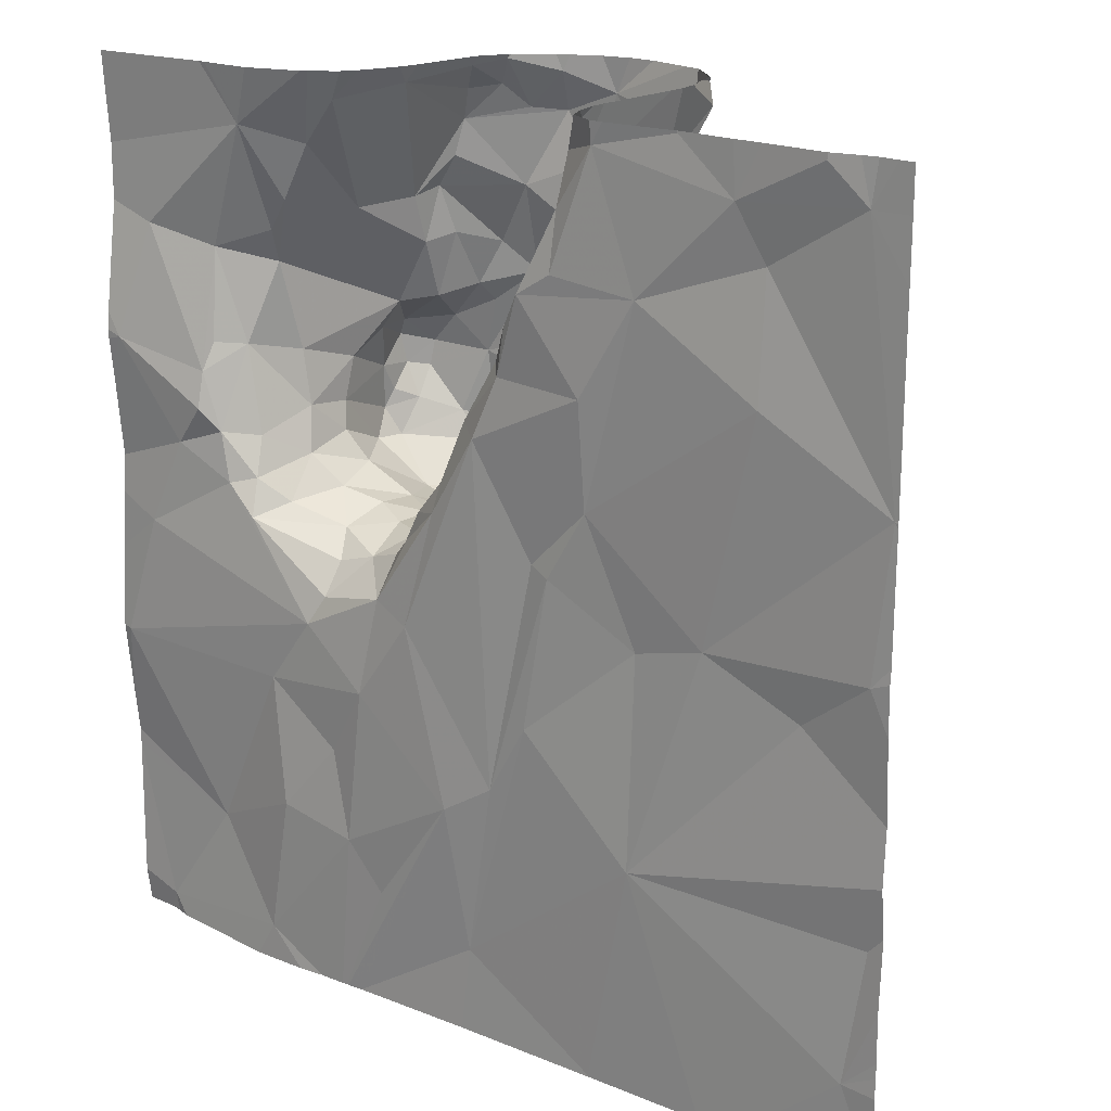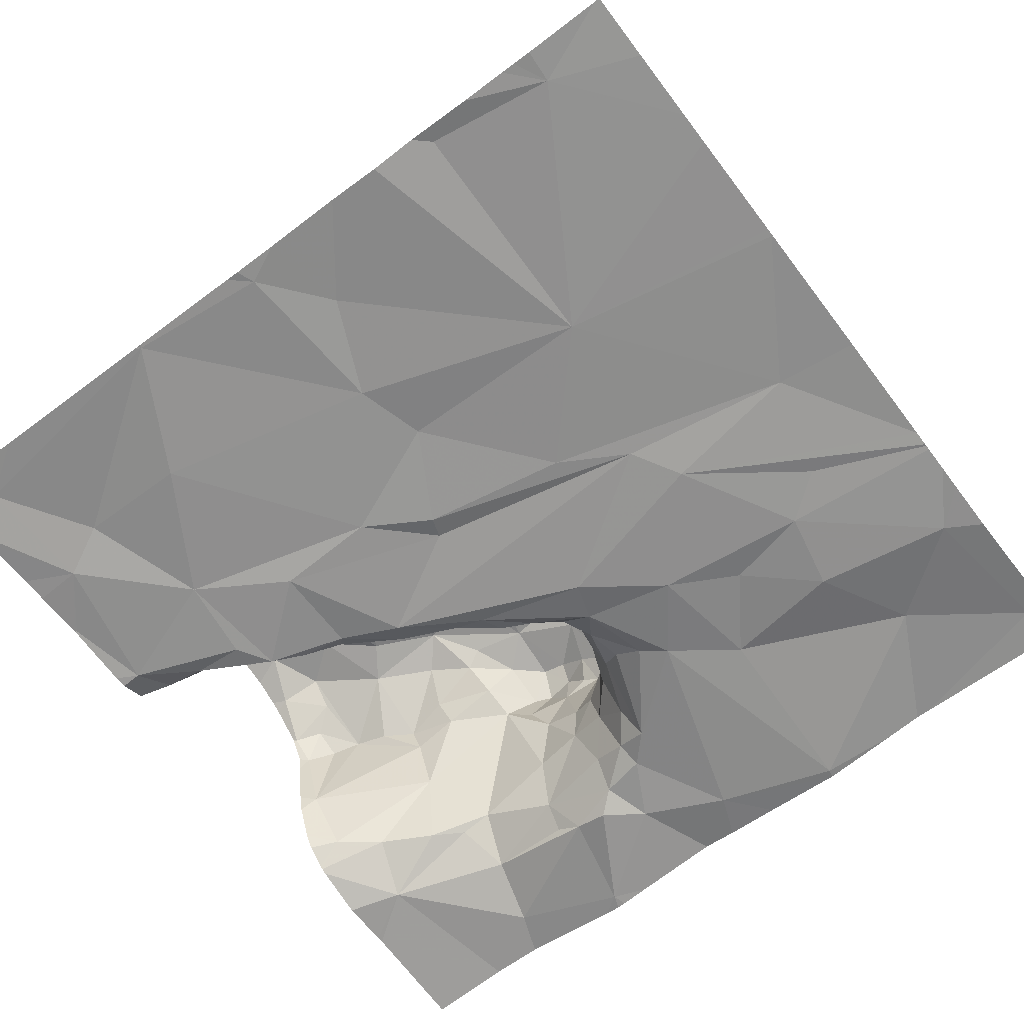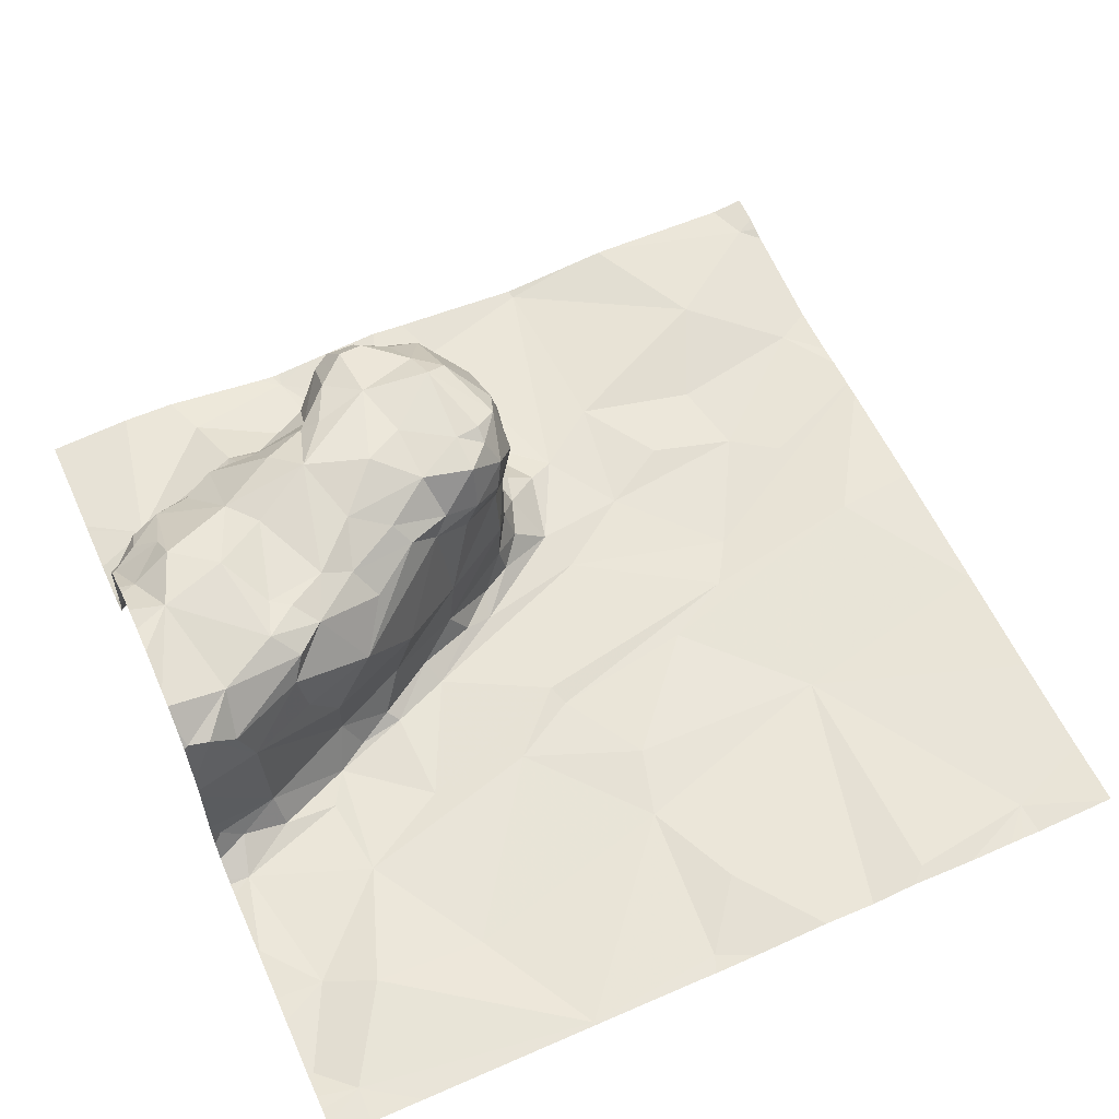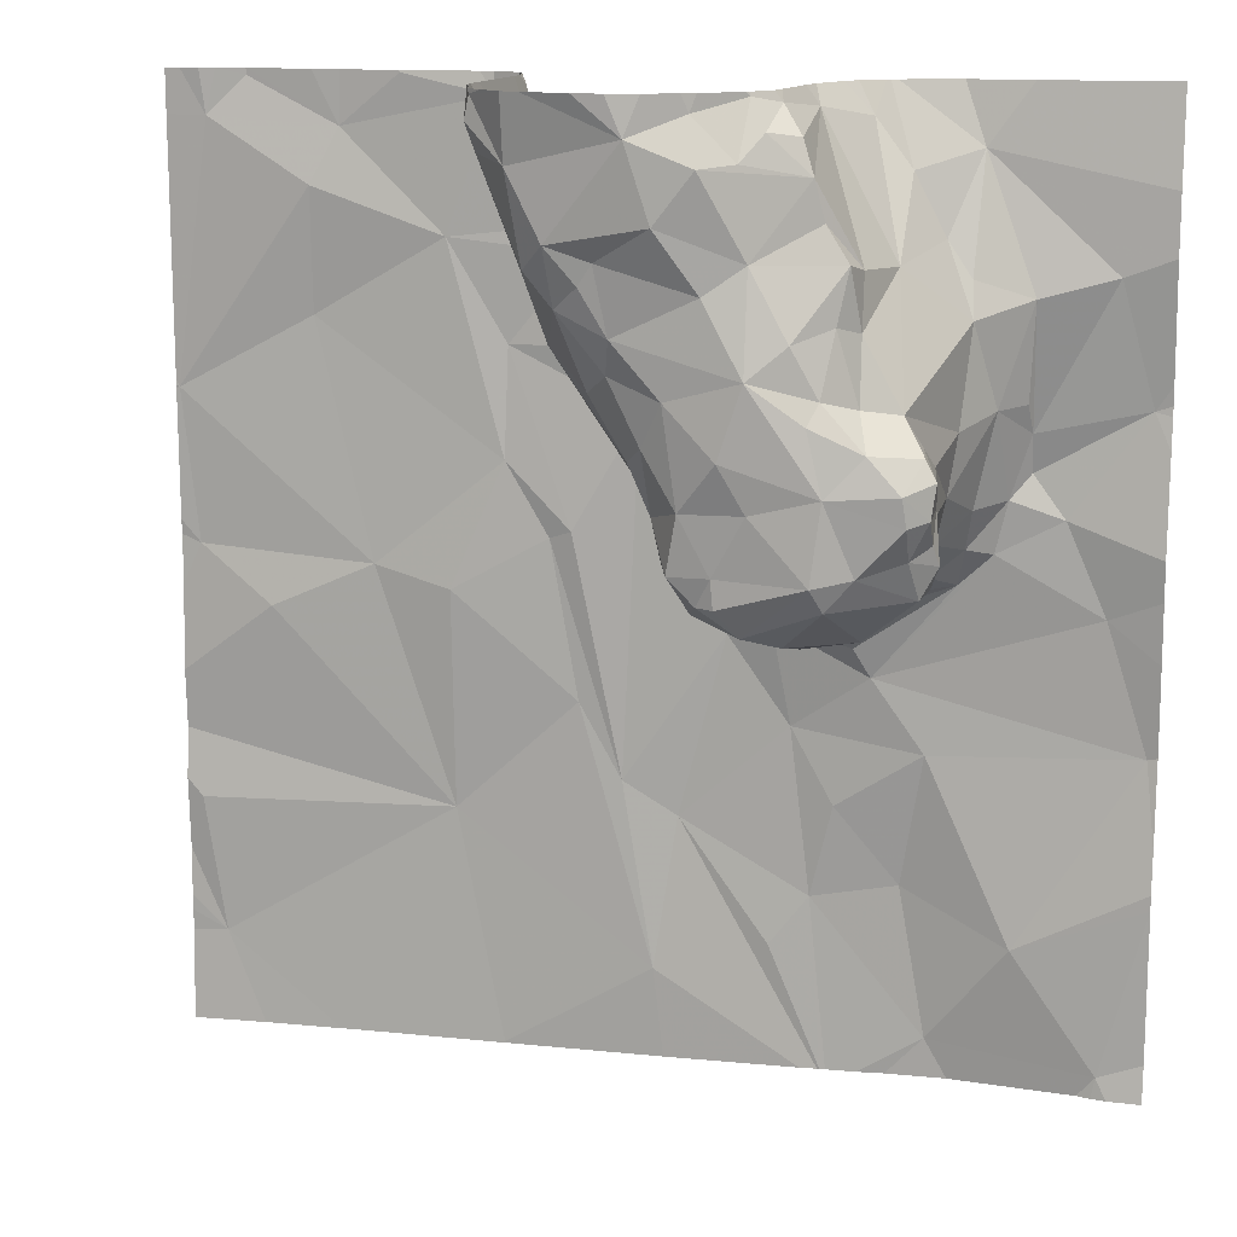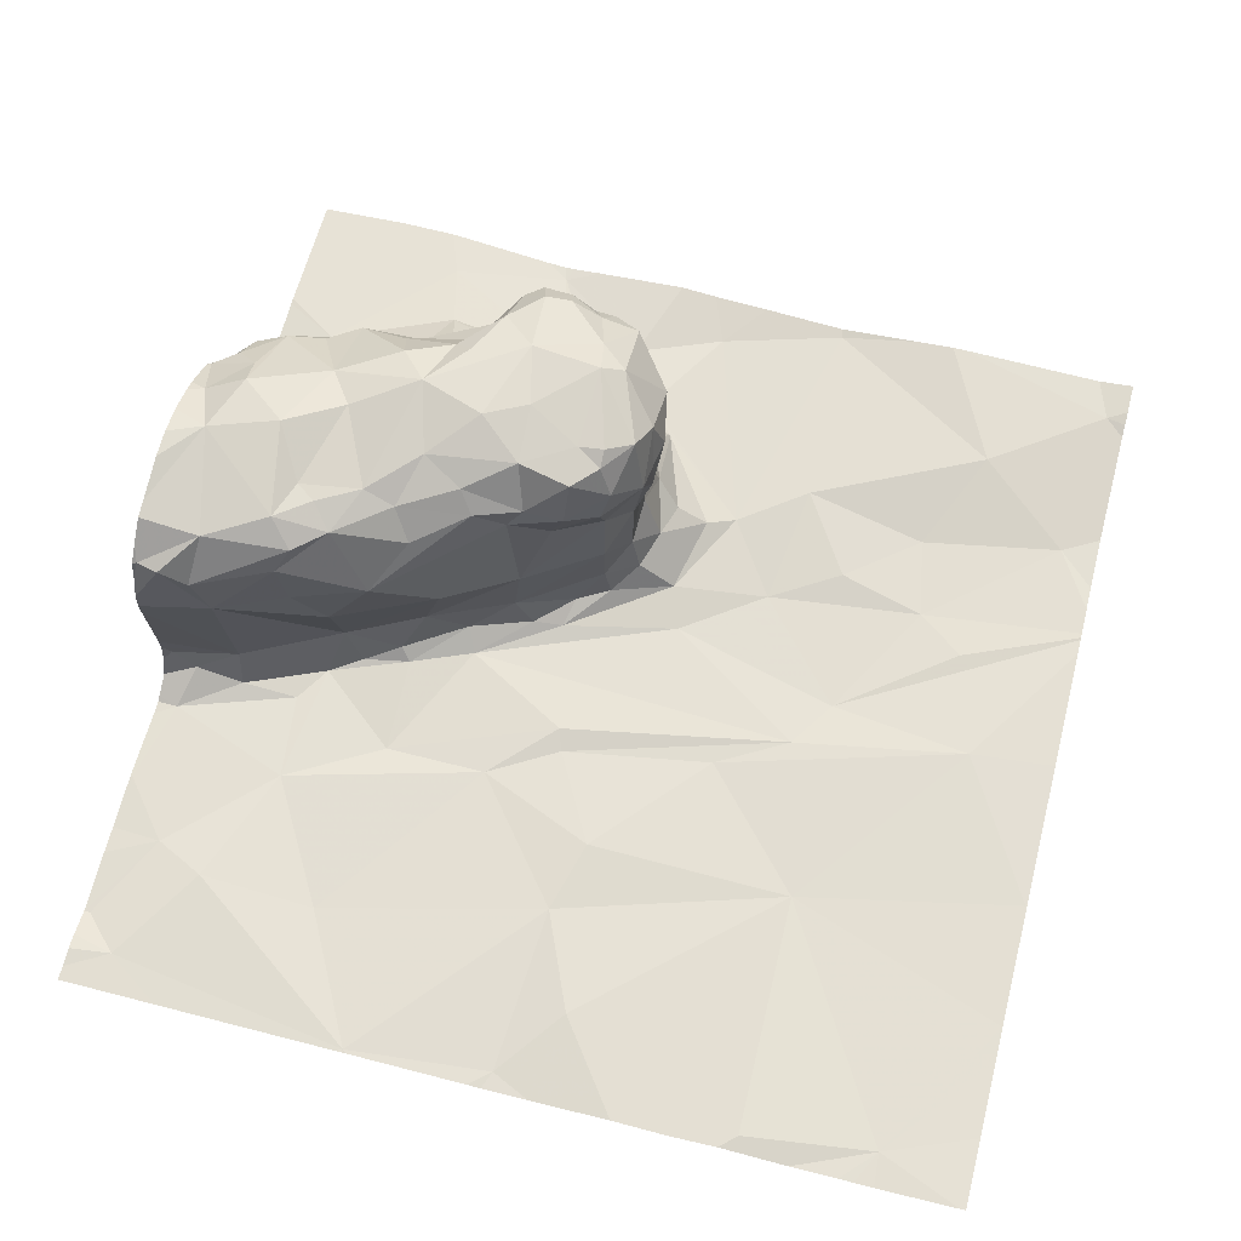
<metadata>
{"format":"obj","ext":"obj","renderer":"f3d","projection":"perspective","resolution":1024,"background":"white","views":[{"elev":19.4,"azim":-141.9,"up":"+Y"},{"elev":-64.4,"azim":-52.9,"up":"+Z"},{"elev":59.7,"azim":-114.2,"up":"+Z"},{"elev":13.6,"azim":13.8,"up":"+Y"},{"elev":67.1,"azim":-75.6,"up":"+Z"}]}
</metadata>
<code>
v -143.9 240.4 483.2
v -143.8 240 483.3
v -142.9 241.9 483.3
v -142.9 240 483.2
v -143 241.9 483.3
v -143.7 241.9 483.4
v -143.5 240.1 483.3
v -143.7 241.9 483.4
v -143.7 241.9 483.6
v -143 241.9 483.3
v -143.7 241.9 483.6
v -142.5 240.8 483.2
v -144.3 240.2 483.3
v -143.6 241.9 483.8
v -143.8 240 483.3
v -144 240 483.3
v -143 241.9 483.3
v -142.6 240 483.3
v -142.5 240.6 483.2
v -142.9 240 483.2
v -142.8 240.2 483.3
v -143.4 240.5 483.2
v -143.2 240.2 483.2
v -142.5 241.2 483.2
v -143 240.3 483.2
v -143.2 240.3 483.2
v -143.1 241.5 483.8
v -143 241.5 483.7
v -143.1 241.4 483.8
v -143.2 241.4 483.8
v -143 241.2 483.8
v -143.2 241.3 483.8
v -143.1 240.9 483.4
v -143.2 240.9 483.3
v -143.2 240.9 483.4
v -143.6 241.5 483.2
v -143.7 241.6 483.2
v -143.7 241.7 483.2
v -143.6 241.6 483.8
v -143.6 241.6 483.7
v -143.7 241.8 483.7
v -143.1 241 483.5
v -143.1 240.9 483.5
v -143.1 241 483.6
v -143.6 241.6 483.6
v -143.6 241.4 483.6
v -143 241.6 483.6
v -143 241.6 483.7
v -143.1 241.6 483.7
v -143.3 241 483.8
v -143.3 241.1 483.8
v -143.2 241.1 483.8
v -142.9 241.3 483.7
v -143 241.5 483.7
v -143 241.6 483.5
v -142.5 240.6 483.2
v -143 240.8 483.2
v -142.6 240.9 483.2
v -143 241 483.4
v -142.9 241.1 483.4
v -142.9 241 483.3
v -143.1 240.5 483.2
v -143.2 240.6 483.2
v -142.9 240.6 483.2
v -143.1 240.9 483.3
v -143 240.9 483.4
v -142.6 241.5 483.3
v -142.5 241.3 483.2
v -142.8 241.2 483.3
v -143.3 240.8 483.2
v -143.4 241.1 483.2
v -143.2 240.8 483.2
v -143.3 241 483.3
v -142.9 241.1 483.7
v -142.9 241.1 483.7
v -142.9 241.2 483.7
v -143.5 240.5 483.2
v -143.5 241.2 483.2
v -143.6 241.5 483.5
v -142.9 241.2 483.6
v -142.9 241.1 483.5
v -143.1 240.9 483.8
v -143 240.9 483.7
v -143.1 240.9 483.7
v -143.5 241.5 483.8
v -143.5 241.6 483.8
v -143.4 241.6 483.8
v -143.6 241.5 483.3
v -143.7 241.7 483.6
v -143.5 241.5 483.8
v -143.6 241.7 483.8
v -143.3 241.6 483.8
v -143.3 241.5 483.8
v -143.1 241.3 483.8
v -143.2 241.6 483.8
v -143.4 241.1 483.7
v -143.3 241.1 483.7
v -143 241 483.8
v -143.2 241 483.8
v -143.2 241 483.8
v -143.2 240.9 483.7
v -143.2 240.9 483.7
v -143.3 241 483.7
v -143.4 241.2 483.7
v -143.4 241.3 483.8
v -143.4 241.4 483.8
v -143.5 241.4 483.7
v -143.1 241.1 483.8
v -143 241.1 483.8
v -143.3 241.4 483.8
v -143.4 241.2 483.7
v -143.5 241.3 483.5
v -143.4 241.5 483.8
v -143.3 241.2 483.8
v -143.2 241.2 483.8
v -142.9 241.2 483.8
v -142.9 241.1 483.8
v -142.9 241.2 483.8
v -142.9 241.2 483.8
v -142.9 241.3 483.7
v -143 241.3 483.7
v -143 241.3 483.8
v -142.9 241 483.7
v -142.9 241 483.7
v -143 241 483.5
v -142.9 241.3 483.7
v -142.9 241.2 483.8
v -143.2 240.9 483.6
v -142.9 241.1 483.3
v -142.8 241.1 483.3
v -142.9 241 483.3
v -142.8 241 483.3
v -143.4 241.1 483.5
v -144.4 240.4 483.3
v -142.9 241.5 483.4
v -143.1 241.8 483.5
v -142.9 241.1 483.5
v -142.8 241.3 483.3
v -142.8 241.5 483.3
v -143.2 240.9 483.5
v -142.9 241.1 483.4
v -142.9 241.3 483.4
v -143.3 241 483.7
v -143.3 241.1 483.6
v -143.3 241 483.6
v -142.8 241.3 483.3
v -143.5 241.3 483.4
v -143.3 241 483.3
v -143.4 241.1 483.3
v -143.9 241.6 483.2
v -144.1 241.4 483.2
v -144.1 241.7 483.3
v -143.8 241.4 483.2
v -144.3 240 483.3
v -143.8 240 483.3
v -142.9 240.9 483.3
v -142.9 241.5 483.4
v -142.9 241.6 483.4
v -143.2 240.9 483.3
v -142.8 241.2 483.2
v -143.4 241.2 483.3
v -143.3 241 483.3
v -144.2 240.8 483.3
v -142.5 240.4 483.3
v -144.4 240.9 483.2
v -142.5 240.3 483.3
v -142.5 240 483.3
v -142.5 241.3 483.2
v -143.7 241.9 483.6
v -144.4 241.3 483.3
v -143.4 240 483.2
v -143.8 240 483.3
v -143.6 241.4 483.2
v -142.5 241.3 483.2
v -142.5 241.3 483.2
v -143.6 241 483.3
v -143.8 241.1 483.2
v -143.4 241.3 483.3
v -143.6 240.7 483.2
v -143.7 241 483.2
v -142.9 241.7 483.3
v -142.7 241.1 483.3
v -143.3 241 483.5
v -143.6 241.5 483.2
v -143.7 241.7 483.3
v -144 240.9 483.3
v -142.5 240.5 483.3
v -143 240 483.2
v -143.1 240.8 483.3
v -143.8 241.8 483.2
v -144.3 241.8 483.3
v -143.9 240.9 483.3
v -143.5 241.4 483.3
v -143 241.7 483.4
v -143.2 241.8 483.8
v -143.1 241.7 483.7
v -143.3 241.7 483.8
v -143.7 241.9 483.7
v -143.2 241.8 483.7
v -143.2 241.9 483.7
v -143.1 241.8 483.7
v -143.1 241.8 483.7
v -143.3 241.8 483.8
v -143.4 241.8 483.8
v -143.7 241.8 483.7
v -143.7 241.8 483.3
v -143.7 241.8 483.3
v -144 241.9 483.2
v -144.1 241.8 483.2
v -143 241.8 483.4
v -144.3 241.9 483.2
v -143.6 241.9 483.8
v -144.4 240 483.3
v -143.6 241.9 483.8
v -144.4 240.1 483.3
v -144.4 240.2 483.3
v -144.4 240.9 483.2
v -144.4 240.7 483.3
v -144.4 241.2 483.3
v -144.4 241 483.2
v -144.4 241.3 483.3
v -144.4 241.3 483.3
v -144.4 241.3 483.3
v -144.4 240.6 483.3
v -144.4 240.5 483.3
v -144.4 241 483.2
v -144.4 241.7 483.3
v -144.4 241.3 483.3
v -144.4 240.3 483.3
v -144.4 240.2 483.3
v -144.4 241.8 483.3
v -142.5 241 483.3
v -142.5 240.9 483.3
v -142.5 241.6 483.3
v -142.5 241.7 483.3
v -144.1 240 483.3
v -143.2 240 483.2
v -143.1 240 483.2
v -142.6 240 483.3
v -142.6 240 483.3
v -142.6 240 483.3
v -143.8 240 483.3
v -143.1 240 483.2
v -143.1 240 483.2
v -143.1 240 483.2
v -142.5 240 483.3
v -142.6 240 483.3
v -144.4 240 483.3
v -144.4 240 483.3
v -143.5 241.9 483.8
v -144.3 241.9 483.3
v -144.3 241.9 483.2
v -143.4 241.9 483.8
v -143.4 241.9 483.8
v -143.3 241.9 483.8
v -143.2 241.9 483.7
v -143.2 241.9 483.7
v -143.2 241.9 483.7
v -143.3 241.9 483.8
v -143.7 241.9 483.7
v -143.7 241.9 483.7
v -143.7 241.9 483.7
v -143.1 241.9 483.5
v -143.1 241.9 483.5
v -143.1 241.9 483.4
v -142.8 241.9 483.3
v -142.8 241.9 483.3
v -143.7 241.9 483.3
v -143.7 241.9 483.3
v -143.8 241.9 483.2
v -144 241.9 483.2
v -144.1 241.9 483.2
v -143.8 241.9 483.2
v -143.1 241.9 483.4
v -144.4 241.9 483.3
v -144.3 241.9 483.3
v -144.1 241.9 483.2
v -144 241.9 483.2
v -143.8 241.9 483.2
v -143.2 241.9 483.7
v -143.2 241.9 483.6
v -144.4 241.9 483.3
v -142.5 241.9 483.3
v -142.5 241.9 483.3
f 15 1 16
f 253 204 203
f 171 2 172
f 154 213 248
f 252 211 209
f 251 191 211
f 250 204 254
f 18 4 20
f 21 18 166
f 22 7 237
f 23 22 243
f 21 4 18
f 4 25 26
f 21 25 4
f 239 18 240
f 16 13 236
f 26 23 244
f 238 4 26
f 10 210 17
f 238 26 245
f 1 2 7
f 28 27 29
f 31 30 32
f 34 33 35
f 37 36 38
f 40 39 41
f 43 42 44
f 43 33 42
f 40 45 46
f 48 47 49
f 51 50 52
f 54 53 55
f 57 56 58
f 60 59 61
f 63 62 64
f 34 65 66
f 68 67 69
f 71 70 72
f 73 71 72
f 75 74 76
f 77 70 78
f 64 57 63
f 46 45 79
f 81 80 76
f 83 82 84
f 86 85 87
f 88 79 89
f 39 40 90
f 91 39 86
f 92 87 93
f 47 48 54
f 30 31 94
f 29 30 94
f 92 93 95
f 86 87 92
f 46 90 40
f 61 59 66
f 51 96 97
f 98 82 83
f 100 99 50
f 102 101 82
f 50 103 100
f 102 82 100
f 104 96 105
f 104 105 106
f 106 107 104
f 103 50 51
f 31 108 109
f 105 110 106
f 111 46 112
f 111 104 46
f 104 111 96
f 30 113 110
f 27 95 30
f 29 27 30
f 32 110 114
f 105 114 110
f 113 93 87
f 87 85 113
f 51 52 114
f 31 115 108
f 32 115 31
f 96 51 114
f 105 96 114
f 30 95 93
f 99 52 50
f 52 99 108
f 108 98 109
f 93 113 30
f 32 30 110
f 75 116 117
f 108 100 98
f 119 118 31
f 120 53 121
f 120 121 122
f 109 98 123
f 100 82 98
f 116 118 119
f 108 115 52
f 94 31 122
f 108 99 100
f 124 83 125
f 74 124 81
f 48 28 54
f 95 27 48
f 29 94 122
f 121 29 122
f 121 54 28
f 53 126 80
f 127 120 118
f 127 118 116
f 74 75 117
f 123 74 117
f 75 76 116
f 76 80 126
f 118 120 122
f 127 76 126
f 127 126 120
f 127 116 76
f 83 123 98
f 102 128 101
f 130 129 131
f 131 132 130
f 59 60 125
f 84 82 101
f 128 84 101
f 111 112 133
f 13 1 134
f 53 135 55
f 47 55 136
f 60 137 125
f 59 125 44
f 83 44 125
f 139 138 69
f 128 102 140
f 81 137 141
f 83 124 123
f 141 142 80
f 123 124 74
f 124 125 137
f 102 103 143
f 100 103 102
f 96 111 97
f 97 144 143
f 143 145 102
f 42 59 44
f 128 140 43
f 84 128 44
f 111 133 144
f 145 144 133
f 145 143 144
f 112 46 79
f 46 107 90
f 90 107 106
f 90 106 113
f 89 45 40
f 79 45 89
f 55 47 54
f 90 85 86
f 146 138 139
f 88 147 112
f 79 88 112
f 146 135 142
f 71 148 149
f 151 150 152
f 150 153 36
f 71 73 148
f 42 33 66
f 60 141 137
f 131 129 60
f 156 132 131
f 135 157 158
f 60 129 141
f 72 34 159
f 130 160 69
f 149 148 161
f 148 162 161
f 139 69 67
f 156 61 66
f 66 65 156
f 69 138 146
f 146 130 69
f 163 165 217
f 170 151 152
f 56 21 164
f 8 185 169
f 36 37 150
f 153 173 36
f 61 156 131
f 165 170 219
f 235 181 234
f 177 176 153
f 161 178 149
f 179 77 180
f 69 160 68
f 157 139 181
f 180 176 177
f 7 179 1
f 21 56 64
f 132 58 182
f 162 183 161
f 162 159 35
f 183 162 35
f 183 35 140
f 129 146 141
f 146 129 130
f 36 184 88
f 88 185 36
f 165 163 186
f 237 7 171
f 72 189 34
f 148 73 162
f 73 159 162
f 7 77 179
f 22 77 7
f 107 46 104
f 126 53 120
f 135 53 142
f 134 1 224
f 236 13 154
f 29 121 28
f 190 150 37
f 57 189 72
f 71 78 70
f 80 142 53
f 234 67 175
f 156 189 57
f 177 153 150
f 76 74 81
f 132 156 57
f 57 58 132
f 146 142 141
f 181 139 67
f 115 32 114
f 170 191 227
f 176 78 153
f 34 66 33
f 25 64 62
f 158 157 181
f 63 70 22
f 173 78 178
f 1 179 192
f 103 97 143
f 51 97 103
f 186 170 165
f 184 193 88
f 72 70 63
f 26 25 62
f 55 158 194
f 61 131 60
f 63 57 72
f 132 182 130
f 1 186 163
f 189 65 34
f 68 160 182
f 147 88 193
f 233 58 12
f 180 192 179
f 13 134 225
f 154 13 213
f 186 177 151
f 151 170 186
f 192 180 177
f 159 34 35
f 26 63 22
f 182 160 130
f 78 173 153
f 193 178 147
f 184 36 173
f 78 71 149
f 22 23 26
f 58 56 19
f 159 73 72
f 21 64 25
f 26 62 63
f 150 151 177
f 106 110 113
f 119 31 109
f 173 178 193
f 178 78 149
f 118 122 31
f 28 48 27
f 77 22 70
f 155 2 242
f 65 189 156
f 83 84 44
f 180 77 176
f 123 117 109
f 117 119 109
f 43 44 128
f 43 140 35
f 48 49 95
f 173 193 184
f 1 192 186
f 39 90 86
f 59 42 66
f 114 52 115
f 119 117 116
f 102 145 140
f 121 53 54
f 183 140 145
f 141 80 81
f 124 137 81
f 111 144 97
f 183 145 133
f 135 146 139
f 90 113 85
f 232 58 233
f 55 135 158
f 35 33 43
f 112 147 133
f 67 68 175
f 178 161 147
f 139 157 135
f 6 207 185
f 78 176 77
f 1 163 218
f 57 64 56
f 183 133 161
f 24 182 232
f 232 182 58
f 161 133 147
f 177 186 192
f 172 2 155
f 91 41 39
f 196 195 197
f 198 91 214
f 199 195 196
f 201 200 199
f 196 202 199
f 203 195 200
f 197 203 204
f 205 41 91
f 198 205 91
f 214 204 212
f 199 200 195
f 91 86 204
f 41 89 40
f 197 92 95
f 136 201 202
f 196 95 49
f 203 197 195
f 92 204 86
f 202 196 136
f 196 197 95
f 202 201 199
f 206 38 185
f 89 205 9
f 89 41 205
f 196 49 47
f 136 196 47
f 185 89 11
f 185 38 36
f 194 181 5
f 6 185 8
f 194 158 181
f 206 190 38
f 170 152 191
f 190 208 209
f 210 194 17
f 209 211 191
f 191 152 209
f 194 210 55
f 209 150 190
f 207 206 185
f 37 38 190
f 204 92 197
f 136 55 210
f 185 88 89
f 12 58 19
f 209 152 150
f 181 67 234
f 251 211 252
f 253 203 255
f 9 198 260
f 203 200 258
f 264 210 265
f 267 235 283
f 268 207 269
f 190 206 268
f 209 208 271
f 278 190 279
f 252 209 277
f 201 136 263
f 256 201 280
f 3 181 266
f 19 56 187
f 213 13 215
f 215 13 216
f 24 68 182
f 216 13 230
f 174 68 24
f 217 165 226
f 218 163 217
f 171 7 2
f 168 68 174
f 219 170 223
f 220 165 219
f 188 4 238
f 17 194 5
f 221 170 228
f 222 170 221
f 175 68 168
f 223 170 222
f 5 181 3
f 187 56 164
f 224 1 218
f 225 134 224
f 20 4 188
f 167 18 241
f 226 165 220
f 16 1 13
f 227 191 231
f 228 170 227
f 164 21 166
f 229 13 225
f 166 18 167
f 230 13 229
f 231 191 275
f 169 185 11
f 15 2 1
f 11 89 9
f 240 18 20
f 241 18 247
f 9 205 198
f 242 2 15
f 243 22 237
f 212 204 250
f 244 23 243
f 245 26 244
f 246 167 241
f 247 18 239
f 14 198 214
f 214 91 204
f 248 213 249
f 254 204 253
f 255 203 259
f 256 200 201
f 257 200 256
f 258 200 257
f 259 203 258
f 260 198 261
f 261 198 262
f 262 198 14
f 263 136 264
f 264 136 210
f 265 210 274
f 266 181 267
f 267 181 235
f 268 206 207
f 269 207 6
f 270 190 268
f 271 208 278
f 272 209 271
f 273 190 270
f 274 210 10
f 275 191 276
f 276 191 251
f 277 209 272
f 278 208 190
f 279 190 273
f 280 201 281
f 281 201 263
f 282 231 275
f 283 235 284

</code>
